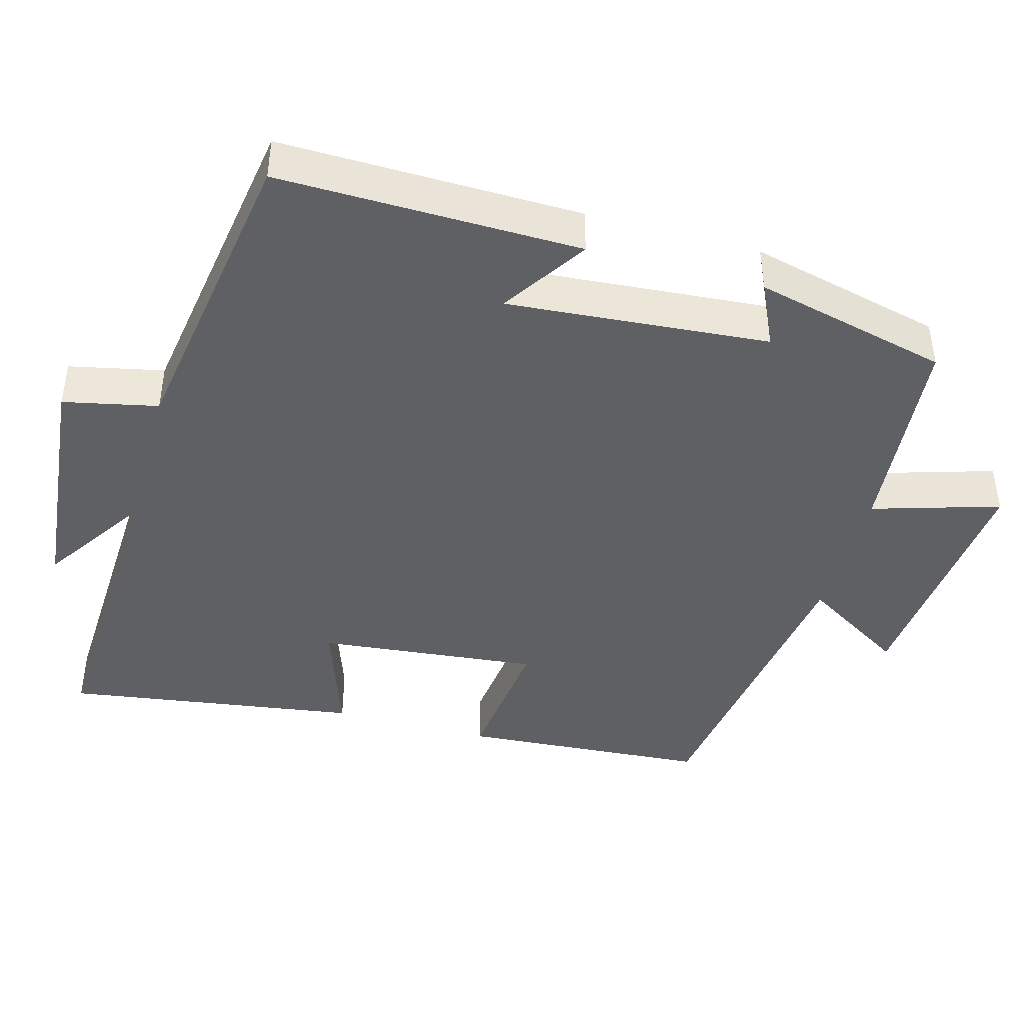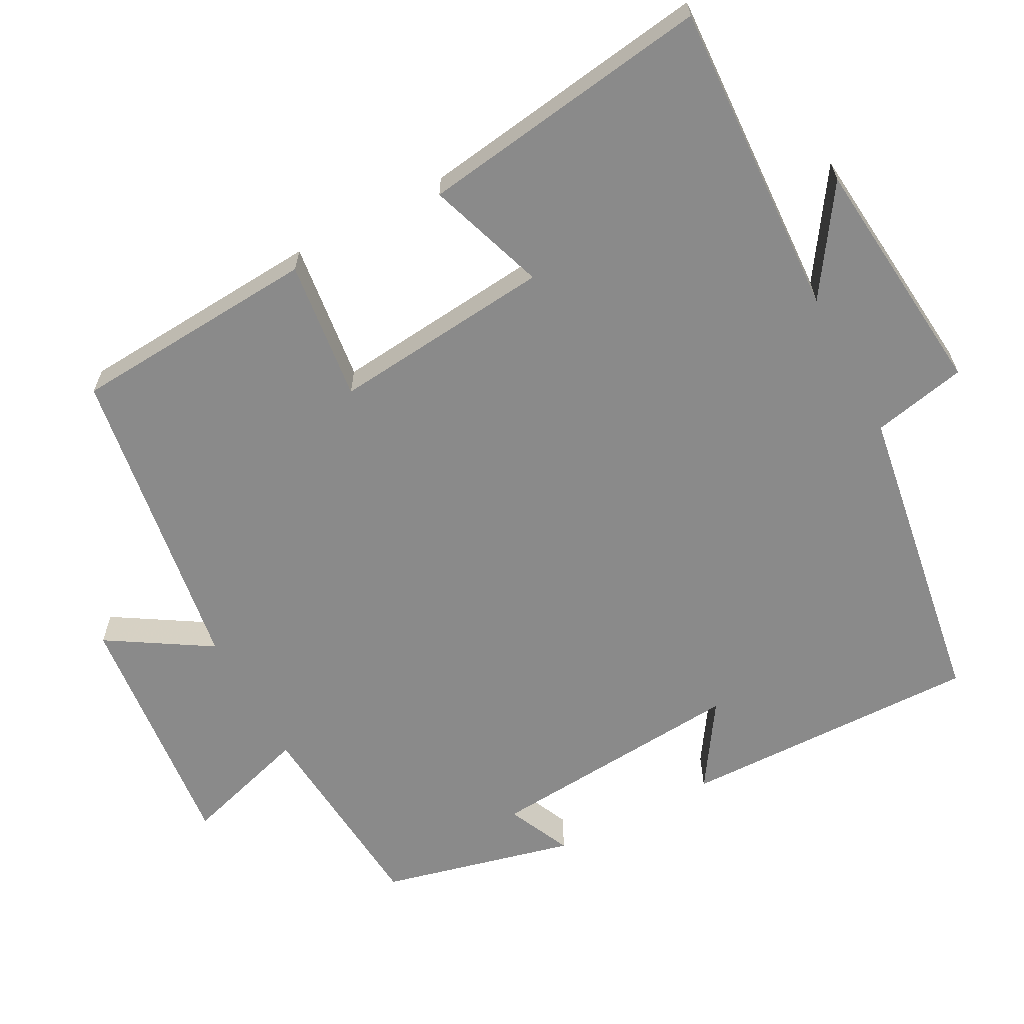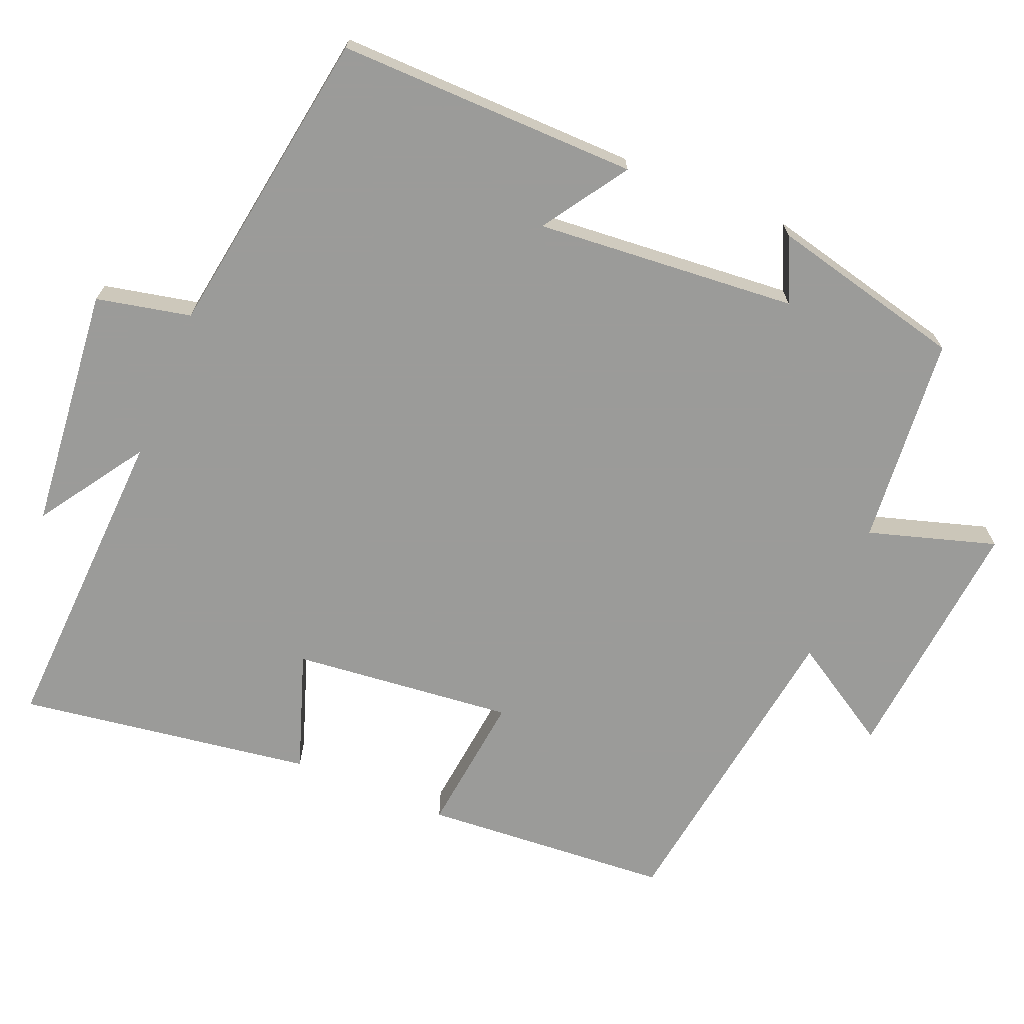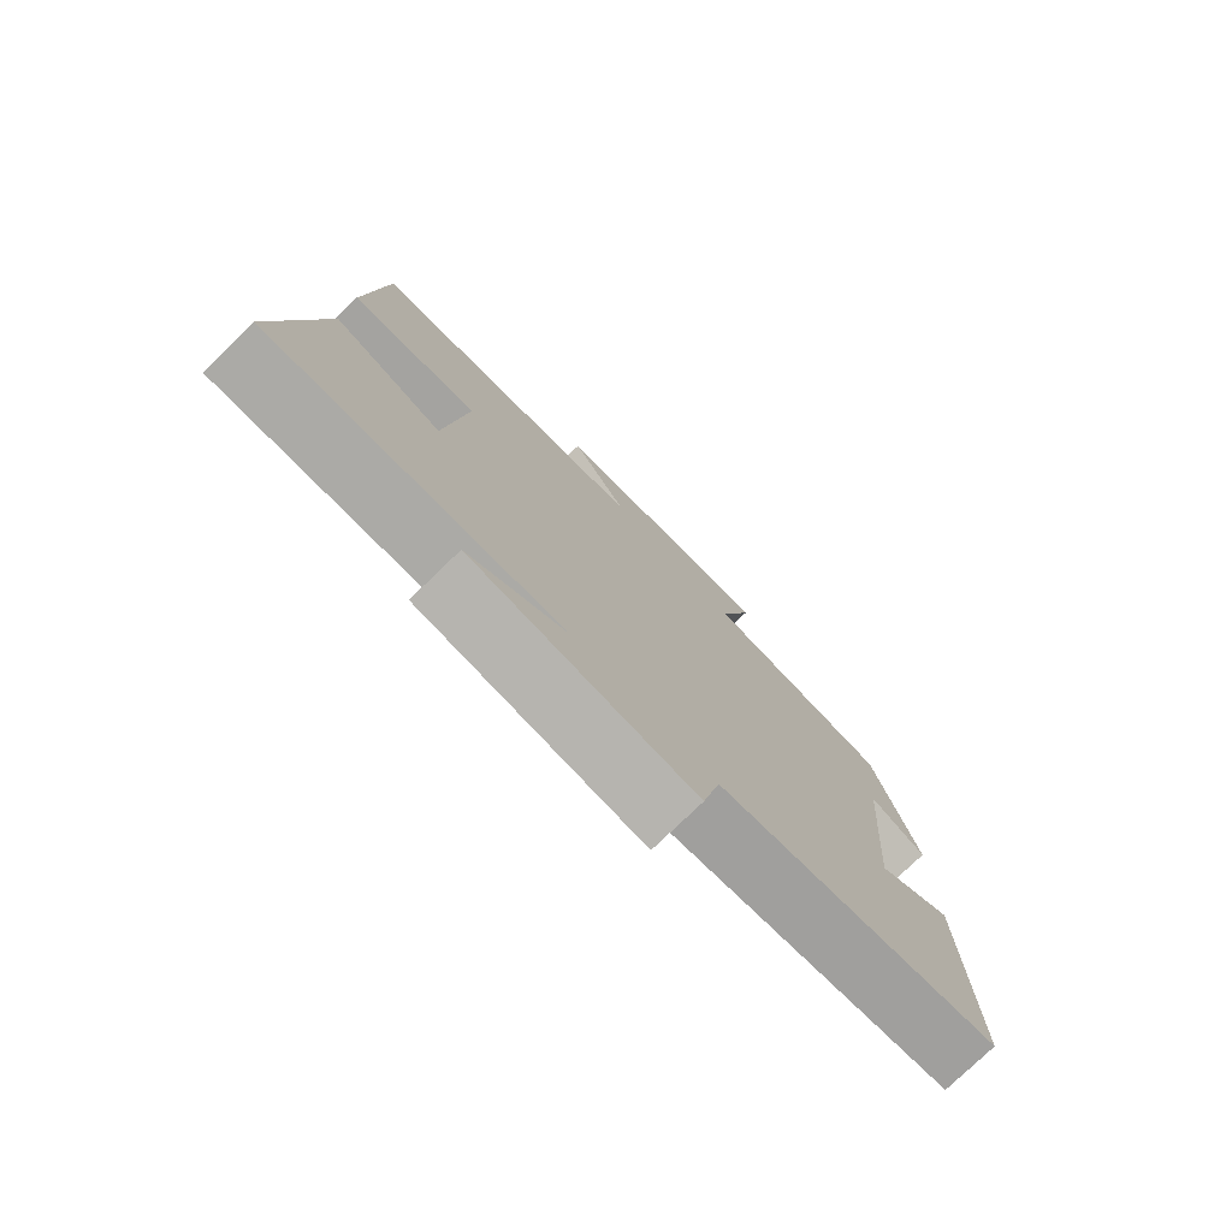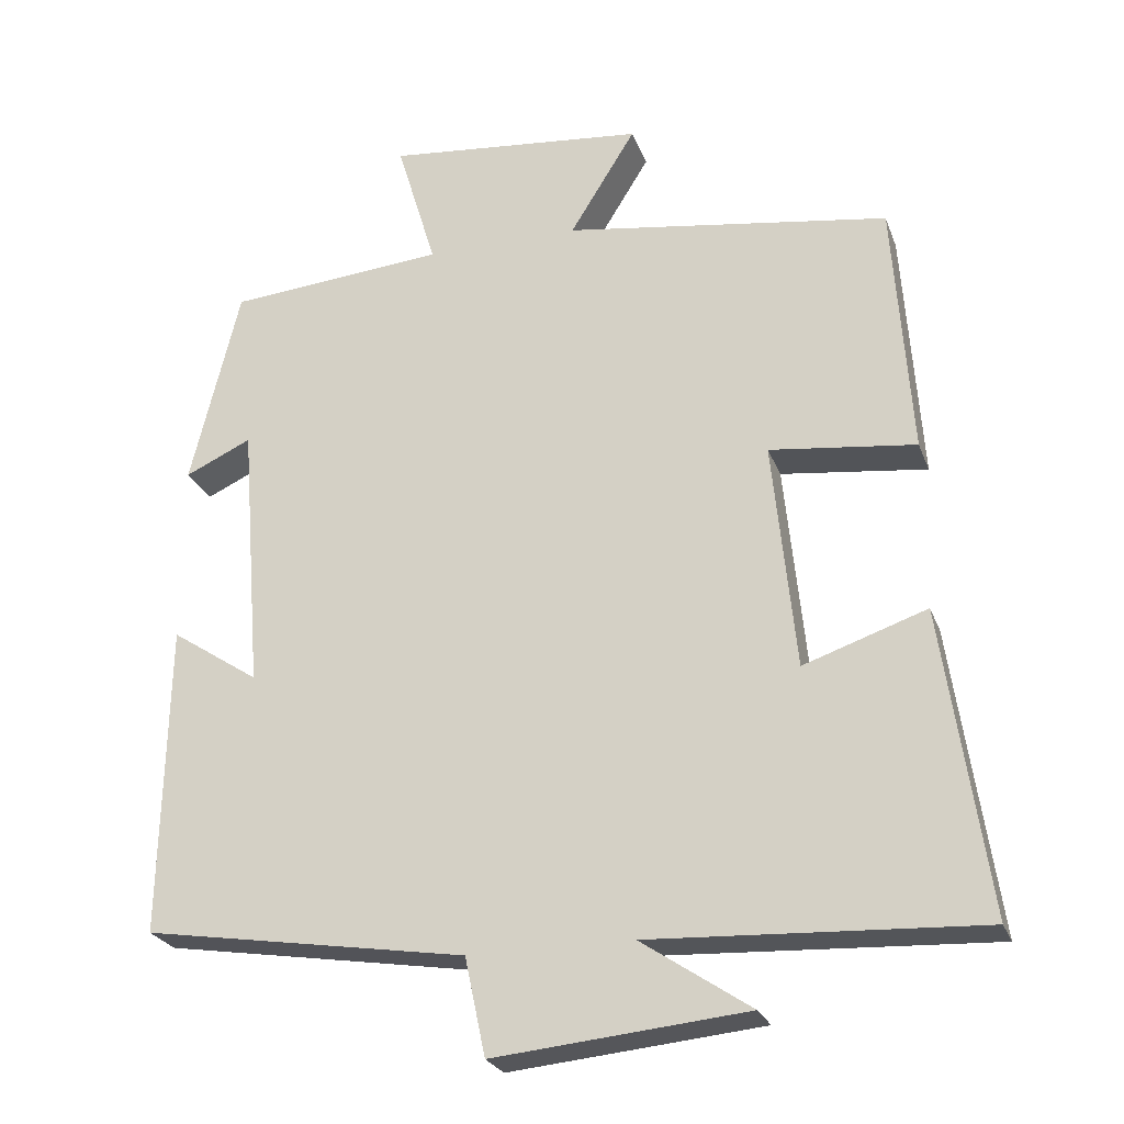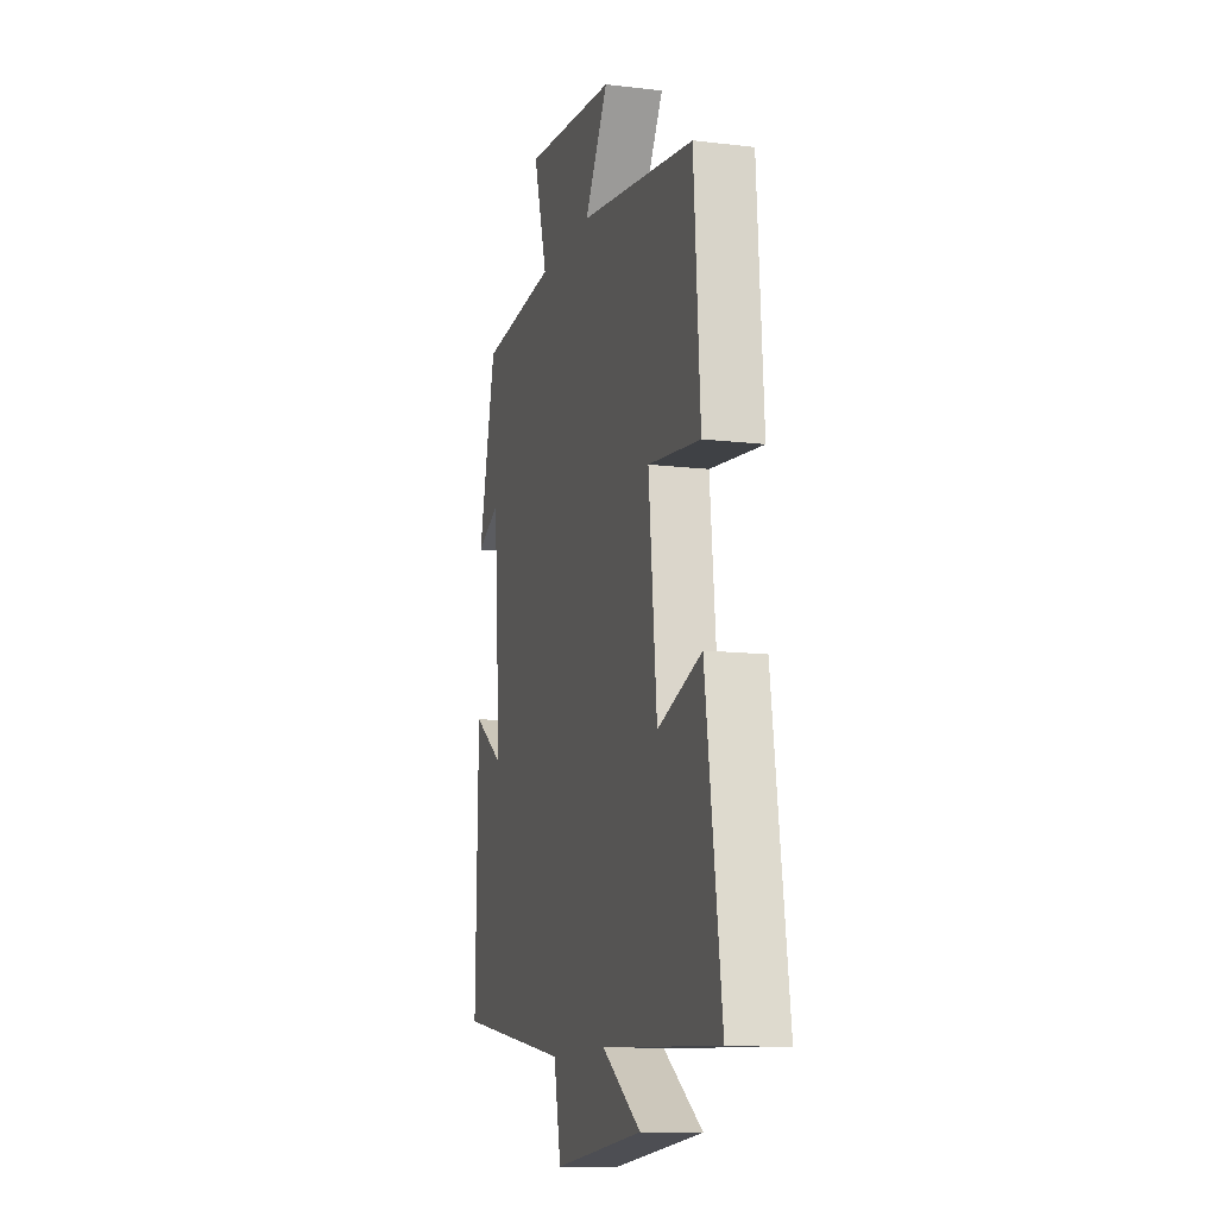
<metadata>
{"format":"obj","ext":"obj","renderer":"f3d","projection":"perspective","resolution":1024,"background":"white","views":[{"elev":-43.3,"azim":-105.3,"up":"+Y"},{"elev":-63.5,"azim":118.1,"up":"+Y"},{"elev":-69.6,"azim":-112.3,"up":"+Y"},{"elev":-77.5,"azim":134.0,"up":"+Z"},{"elev":-25.2,"azim":17.6,"up":"+Z"},{"elev":-12.2,"azim":74.2,"up":"+Z"}]}
</metadata>
<code>
v 0.477 0.07 0.436
v 0.5 0.07 0.1
v 0.309 0.07 0.123
v 0.339 0.07 -0.177
v 0.5 0.07 -0.122
v 0.558 0.07 -0.521
v 0.128 0.07 -0.5
v 0.271 0.07 -0.596
v -0.059 0.07 -0.628
v -0.086 0.07 -0.5
v -0.508 0.07 -0.433
v -0.5 0.07 -0.025
v -0.385 0.07 -0.101
v -0.413 0.07 0.253
v -0.5 0.07 0.213
v -0.436 0.07 0.476
v -0.151 0.07 0.5
v -0.203 0.07 0.673
v 0.137 0.07 0.639
v 0.051 0.07 0.5
v 0.477 0 0.436
v 0.5 0 0.1
v 0.309 0 0.123
v 0.339 0 -0.177
v 0.5 0 -0.122
v 0.558 0 -0.521
v 0.128 0 -0.5
v 0.271 0 -0.596
v -0.059 0 -0.628
v -0.086 0 -0.5
v -0.508 0 -0.433
v -0.5 0 -0.025
v -0.385 0 -0.101
v -0.413 0 0.253
v -0.5 0 0.213
v -0.436 0 0.476
v -0.151 0 0.5
v -0.203 0 0.673
v 0.137 0 0.639
v 0.051 0 0.5
f 17 18 19 20
f 16 17 20
f 15 16 20
f 14 15 20
f 13 14 20 1
f 10 11 12 13
f 10 13 1
f 7 8 9 10
f 4 5 6 7
f 3 4 7 10
f 1 2 3
f 1 3 10
f 40 39 38 37
f 40 37 36
f 40 36 35
f 40 35 34
f 21 40 34 33
f 33 32 31 30
f 21 33 30
f 30 29 28 27
f 27 26 25 24
f 30 27 24 23
f 23 22 21
f 30 23 21
f 1 21 22 2
f 2 22 23 3
f 3 23 24 4
f 4 24 25 5
f 5 25 26 6
f 6 26 27 7
f 7 27 28 8
f 8 28 29 9
f 9 29 30 10
f 10 30 31 11
f 11 31 32 12
f 12 32 33 13
f 13 33 34 14
f 14 34 35 15
f 15 35 36 16
f 16 36 37 17
f 17 37 38 18
f 18 38 39 19
f 19 39 40 20
f 20 40 21 1

</code>
